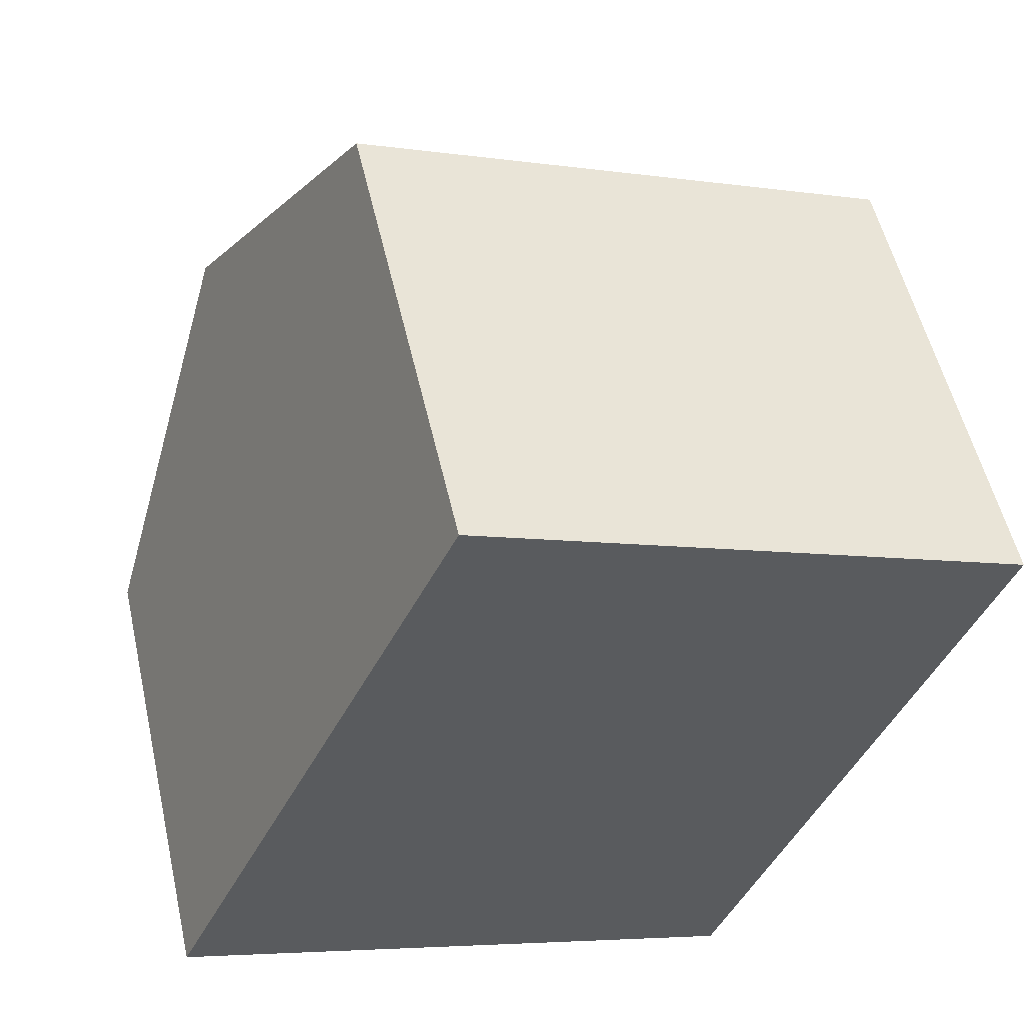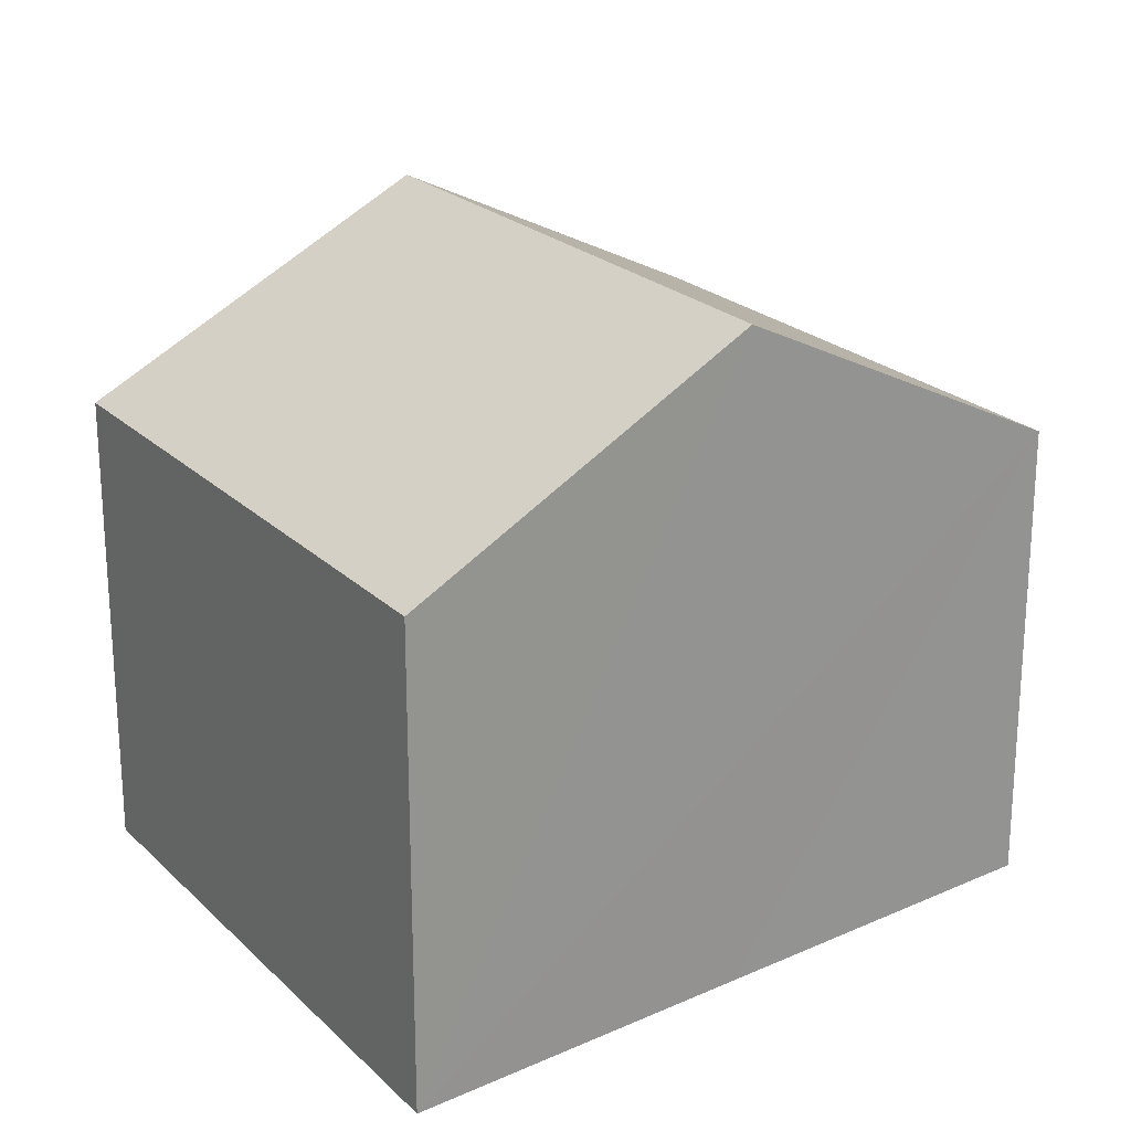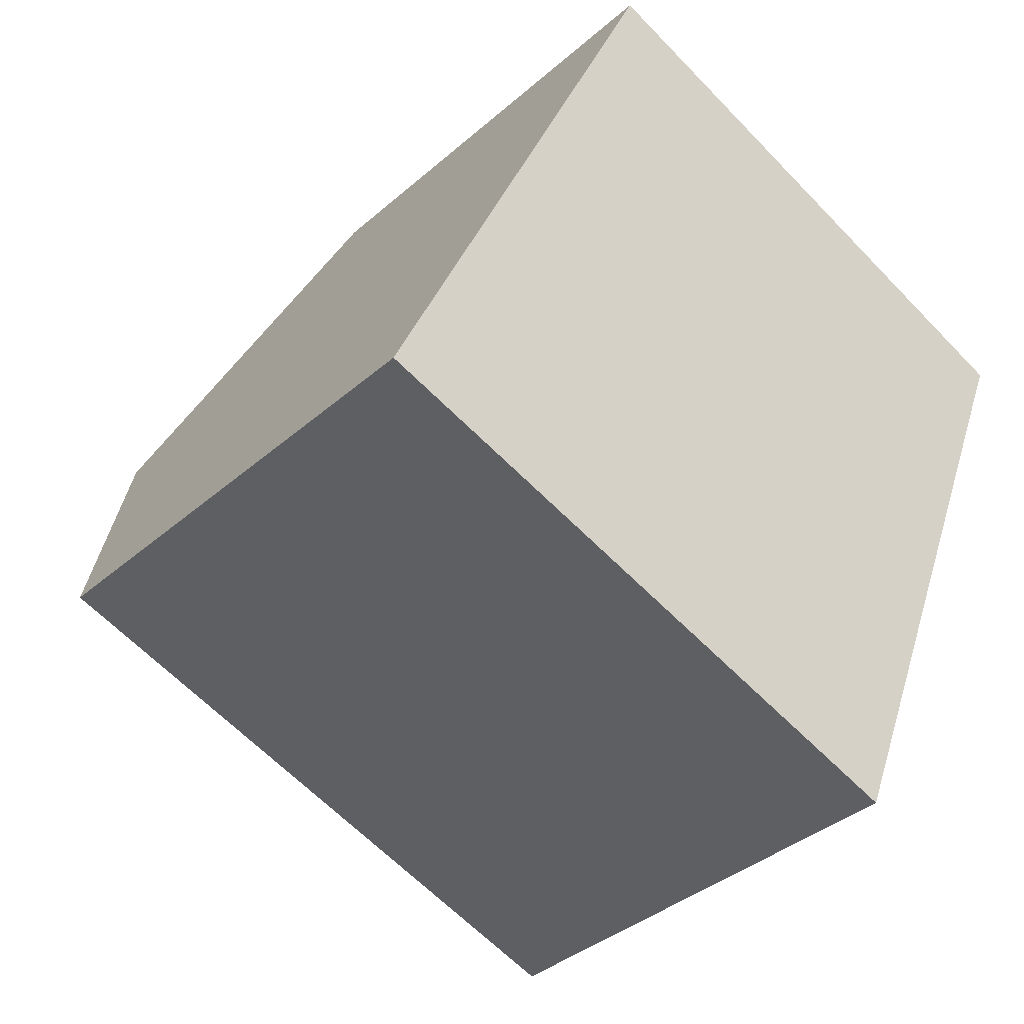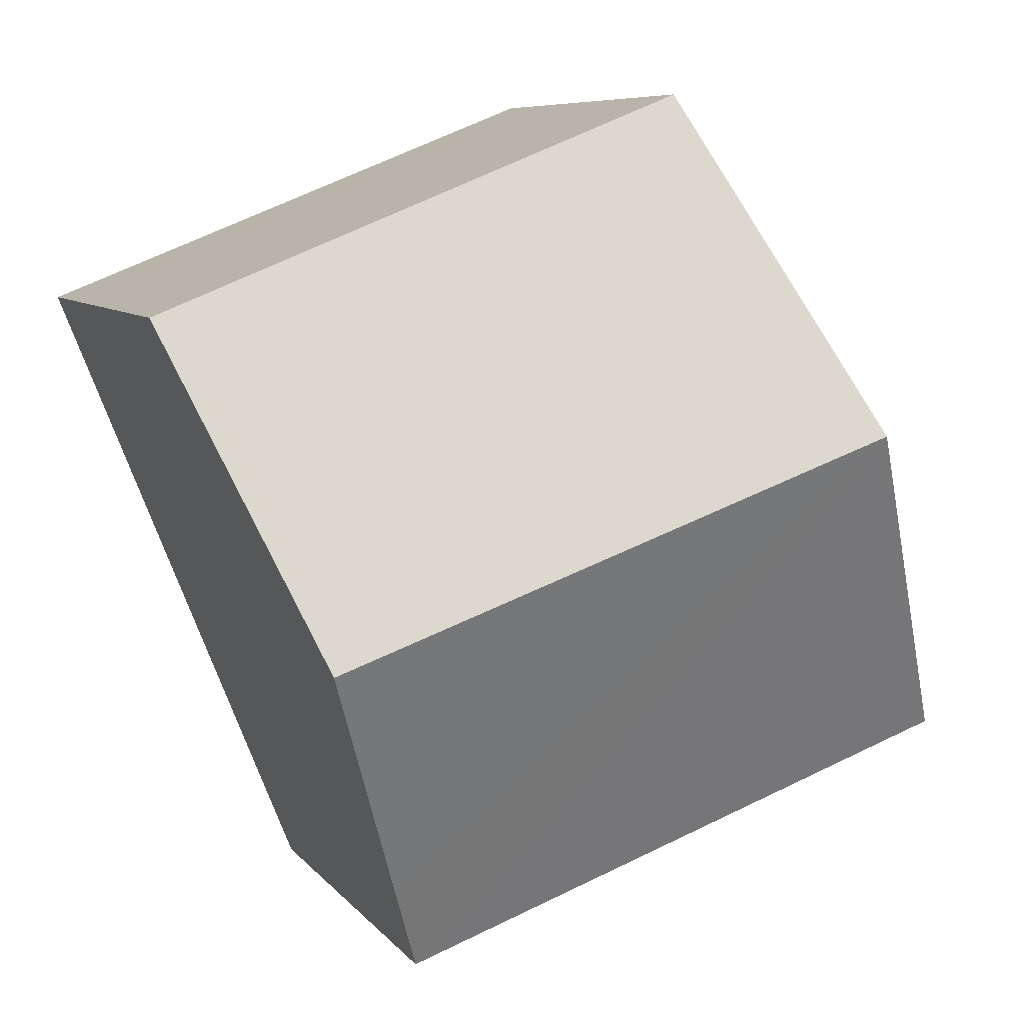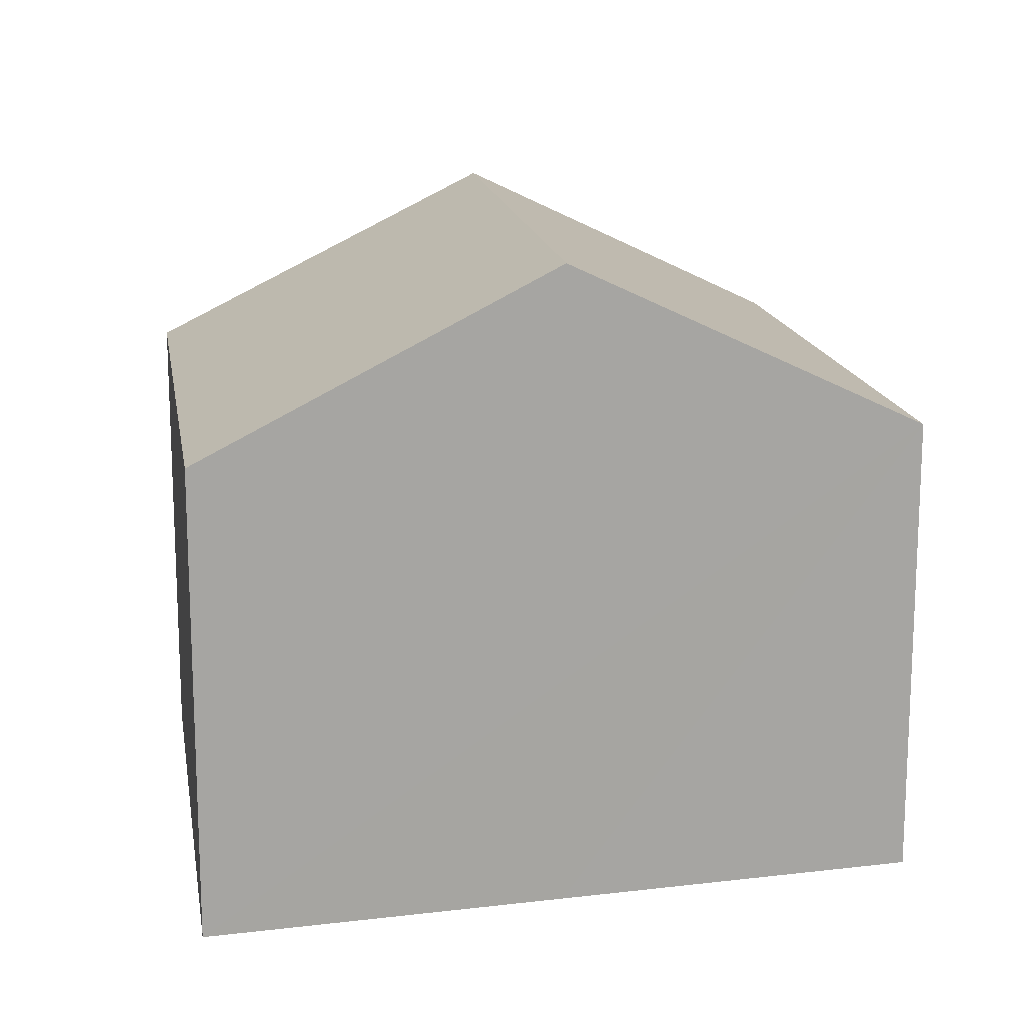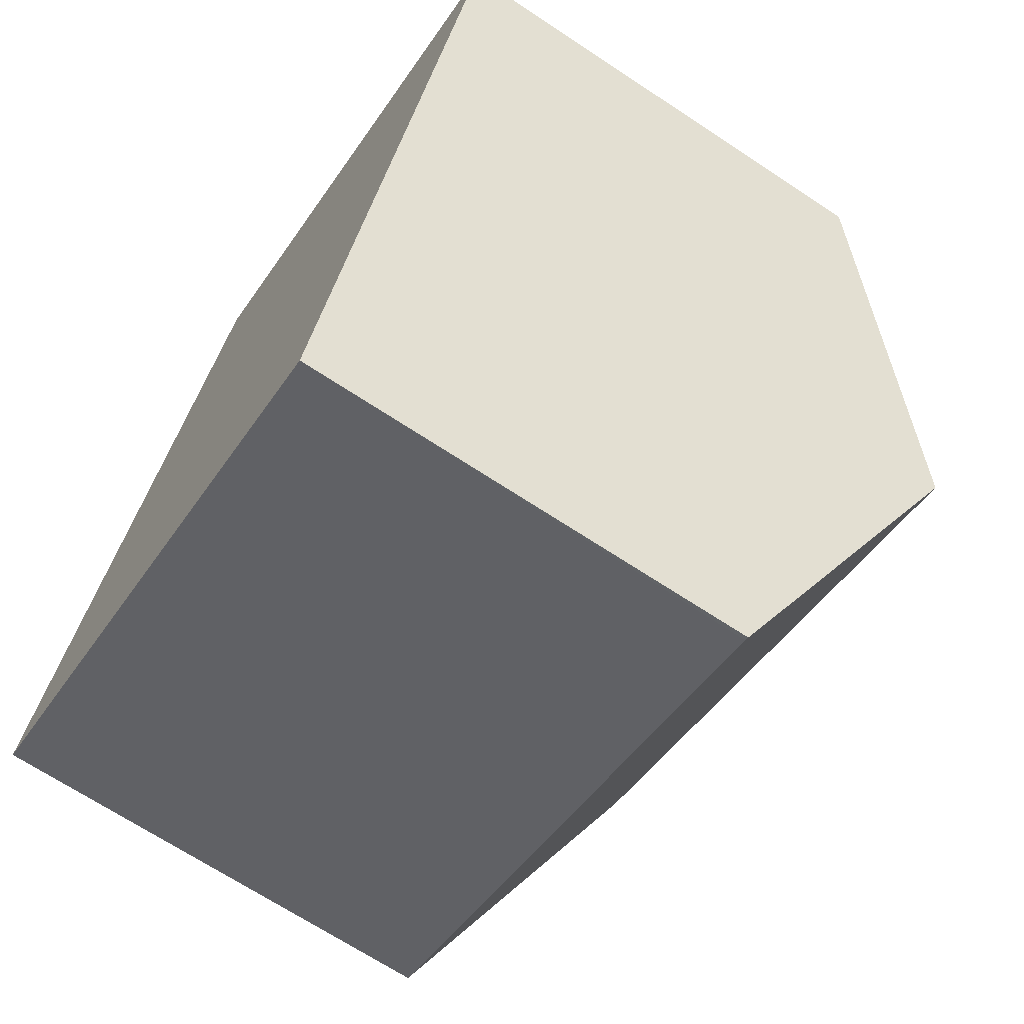
<metadata>
{"format":"obj","ext":"obj","renderer":"f3d","projection":"perspective","resolution":1024,"background":"white","views":[{"elev":53.9,"azim":-12.7,"up":"+Z"},{"elev":22.7,"azim":-102.9,"up":"+Y"},{"elev":-36.9,"azim":-41.6,"up":"+Z"},{"elev":7.4,"azim":159.6,"up":"+Z"},{"elev":16.0,"azim":-79.6,"up":"+Y"},{"elev":-68.5,"azim":56.5,"up":"+Z"}]}
</metadata>
<code>
v  3.898 3.533 0.705
v  1.649 2.566 3.628
v  4.596 2.62 2.459
v  0.82 3.533 1.803
v  3.354 2.822 -0.661
v  3.167 2.577 -1.13
v  3.144 2.577 -1.122
v  0 2.577 1.578e-16
v  3.167 6.919e-17 -1.13
v  0 0 0
v  3.144 6.87e-17 -1.122
v  0.82 -1.104e-16 1.803
v  1.649 -2.222e-16 3.628
v  4.596 -1.506e-16 2.459
v  3.898 -4.317e-17 0.705
v  3.354 4.047e-17 -0.661
g defaultobject
f 1 2 3
f 2 1 4
f 5 4 1
f 4 5 6
f 4 6 7
f 4 7 8
f 9 7 6
f 7 9 8
f 8 9 10
f 10 9 11
f 10 4 8
f 4 10 2
f 2 10 12
f 2 12 13
f 2 14 3
f 14 2 13
f 14 1 3
f 1 14 5
f 5 14 15
f 5 15 6
f 6 15 16
f 6 16 9
f 12 14 13
f 14 12 10
f 14 10 11
f 14 11 15
f 15 11 16
f 16 11 9

</code>
